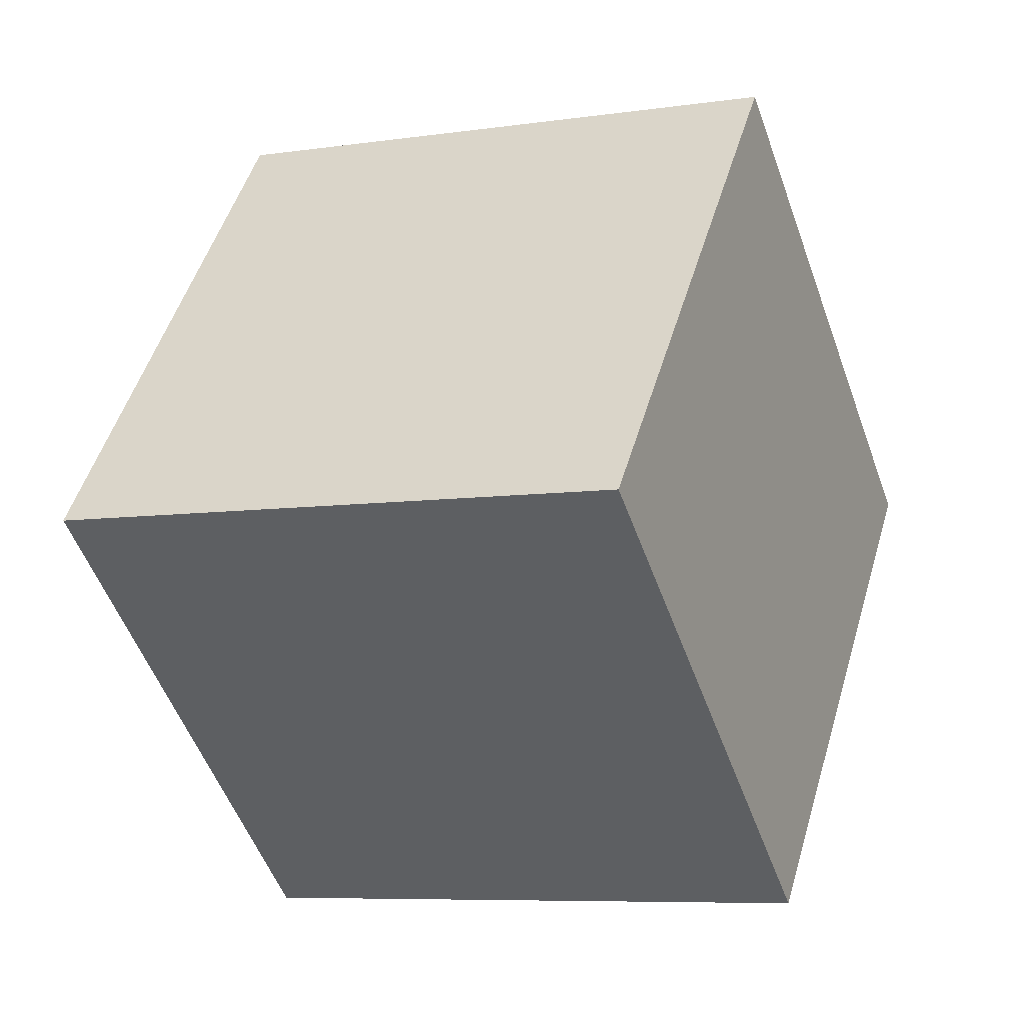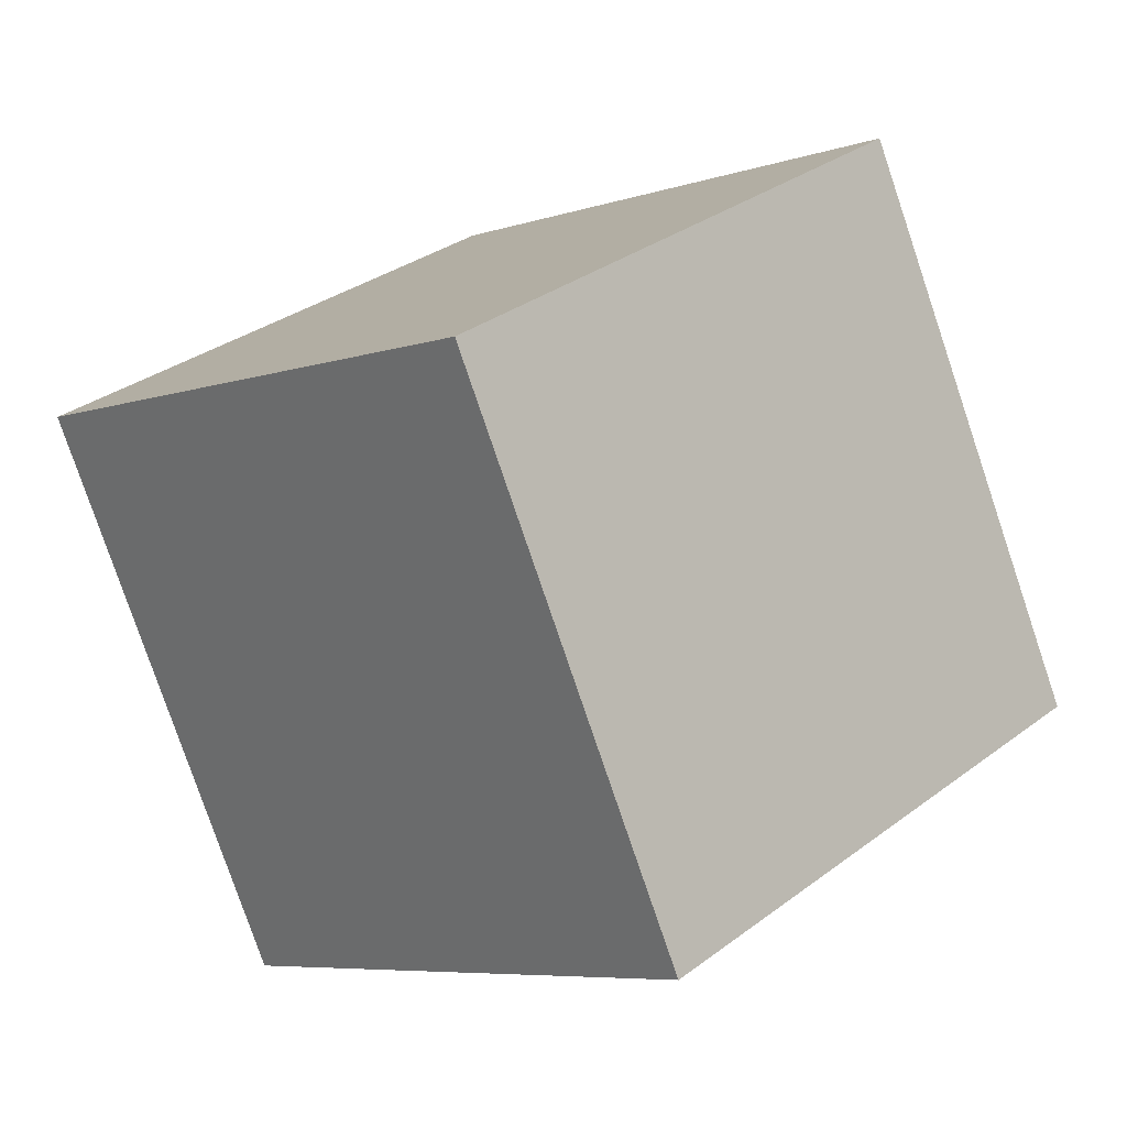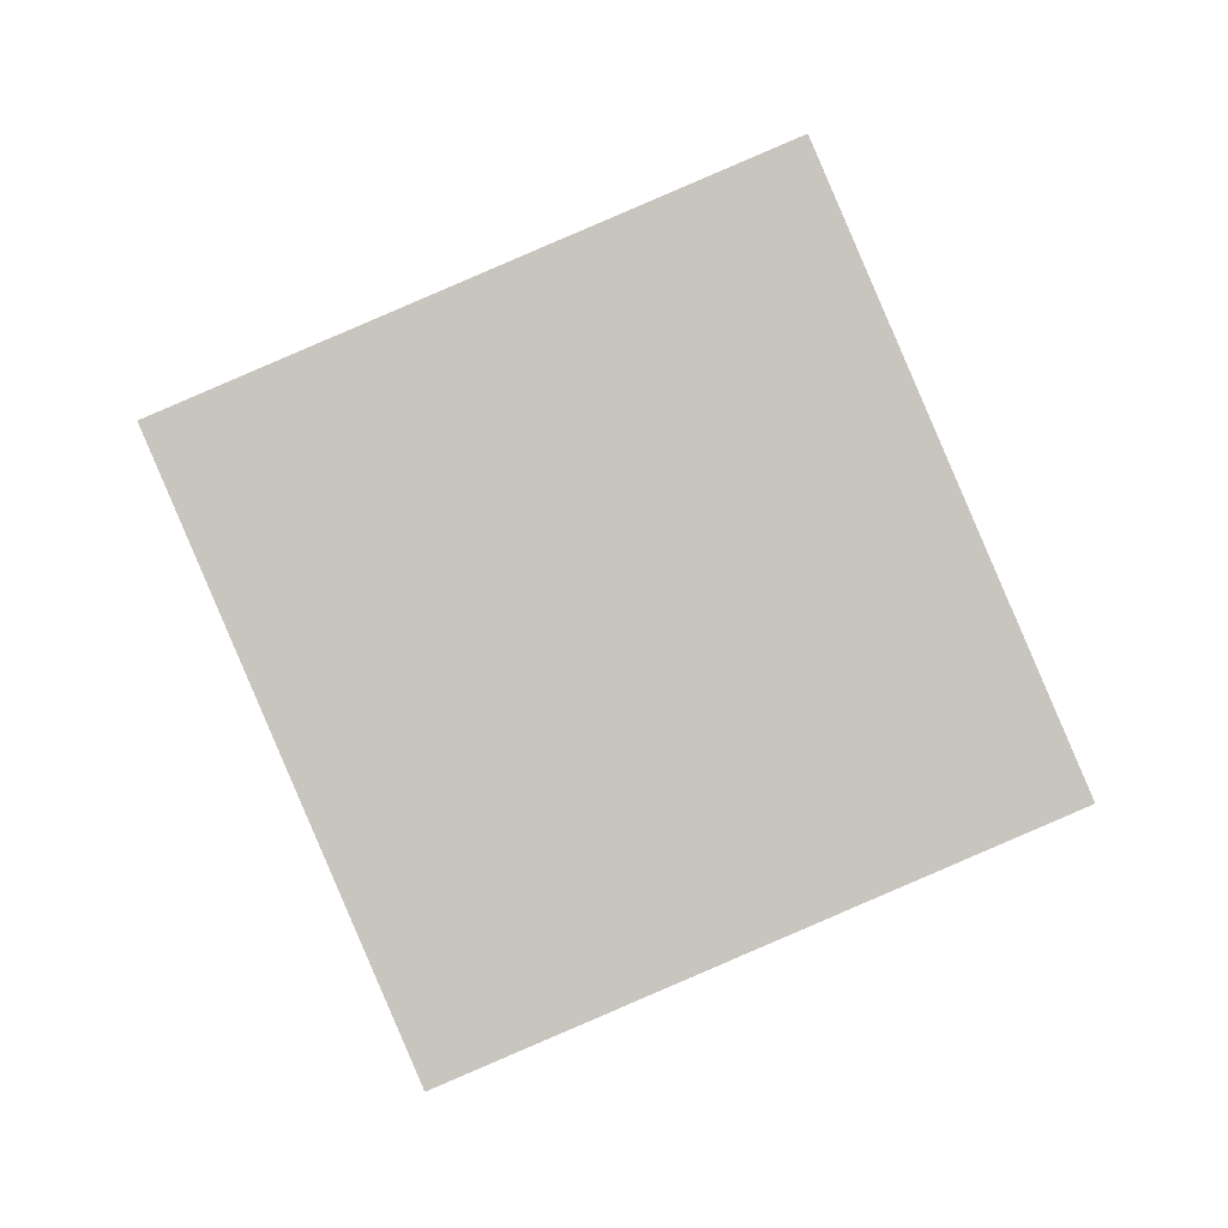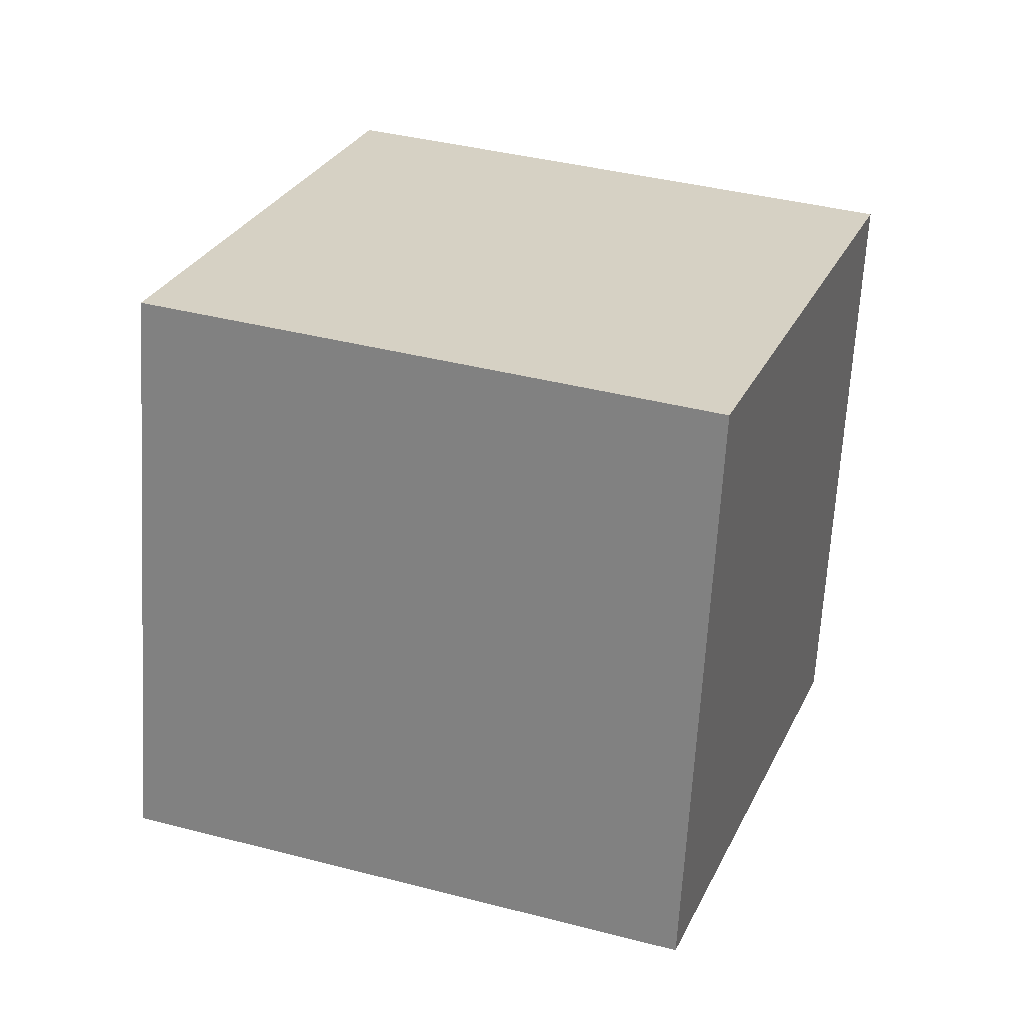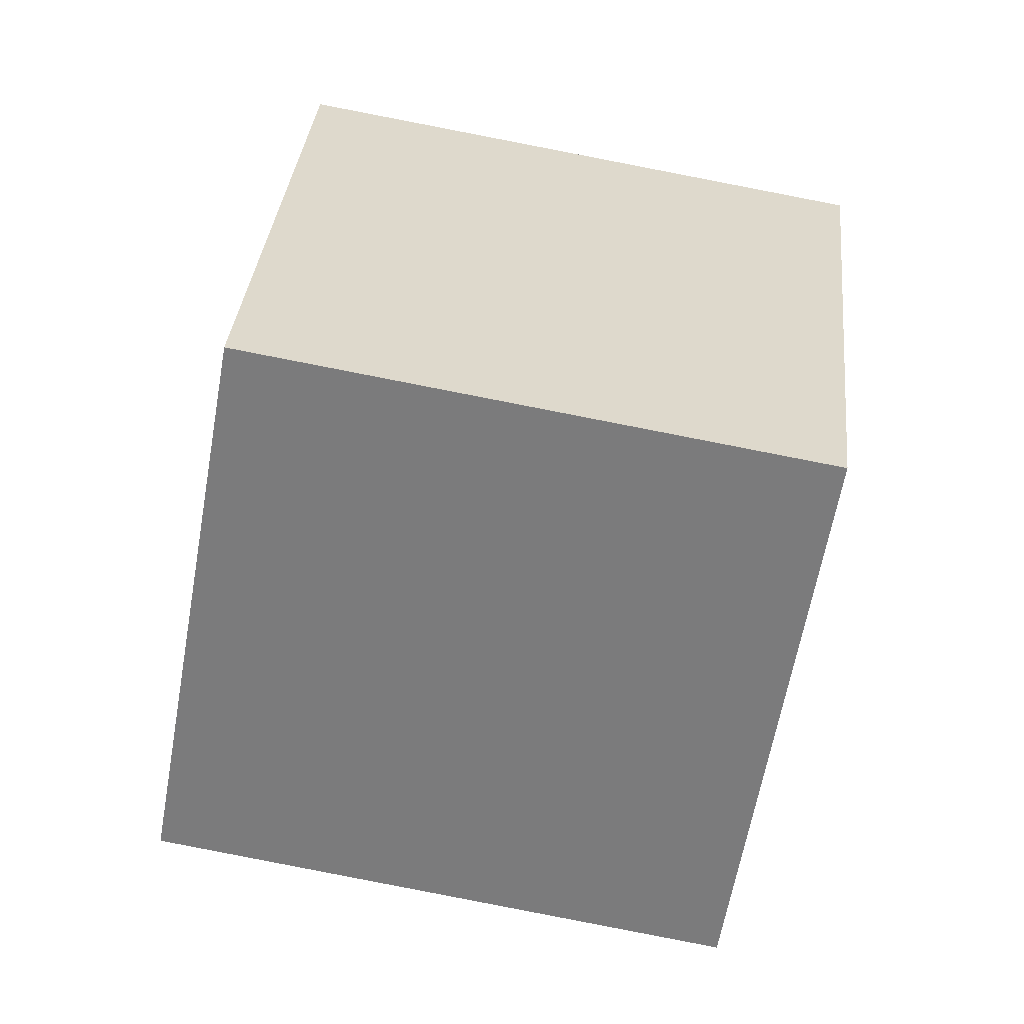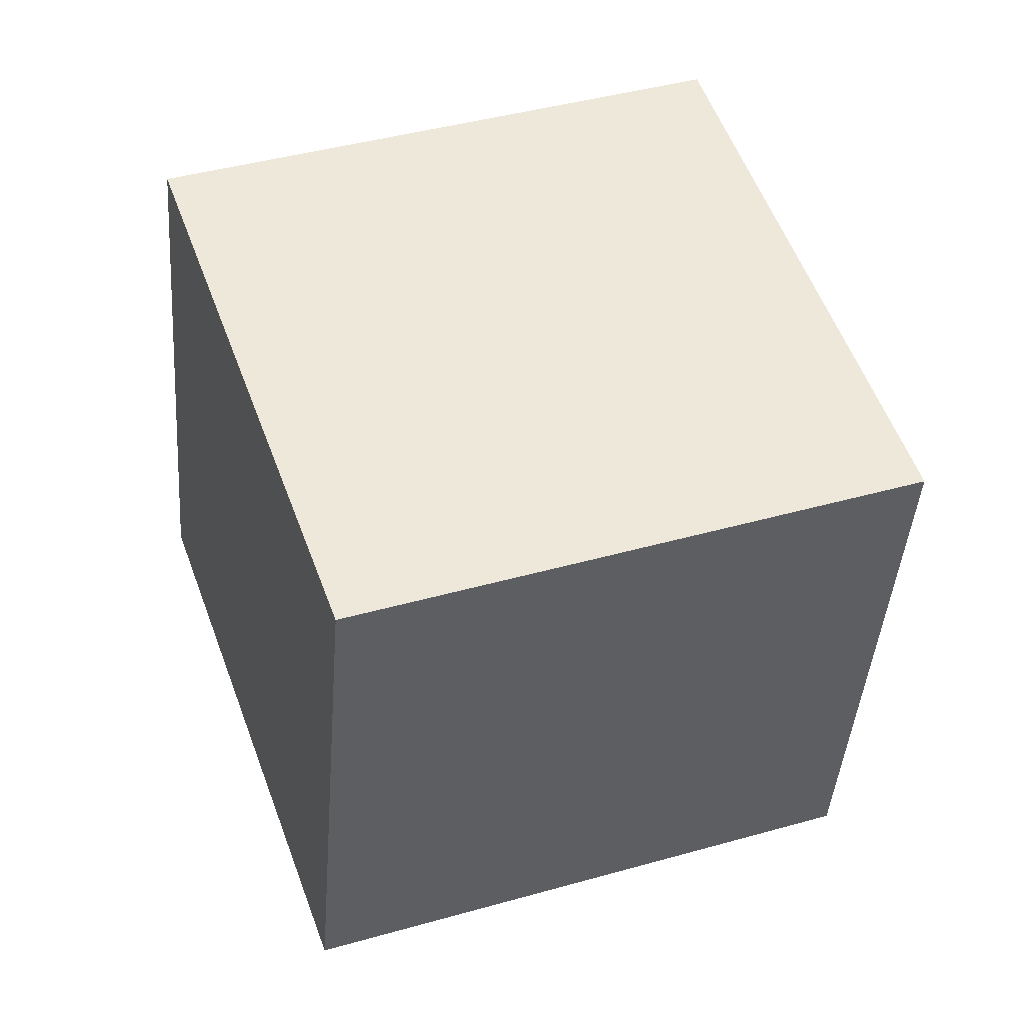
<metadata>
{"format":"obj","ext":"obj","renderer":"f3d","projection":"perspective","resolution":1024,"background":"white","views":[{"elev":-57.0,"azim":139.0,"up":"+Z"},{"elev":4.2,"azim":-103.0,"up":"+Z"},{"elev":69.5,"azim":-171.9,"up":"+Z"},{"elev":-71.1,"azim":116.9,"up":"+Z"},{"elev":49.6,"azim":38.2,"up":"+Z"},{"elev":-31.7,"azim":-63.9,"up":"+Z"}]}
</metadata>
<code>
o Cube
v 42.9 1.371 36.87
v 46.54 -20.92 -24.44
v -9.469 -53.45 -15.94
v -13.12 -31.16 45.36
v 9.469 53.45 15.94
v 13.12 31.16 -45.36
v -42.9 -1.371 -36.87
v -46.54 20.92 24.44
f 1 2 3 4
f 5 8 7 6
f 1 5 6 2
f 2 6 7 3
f 3 7 8 4
f 5 1 4 8

</code>
